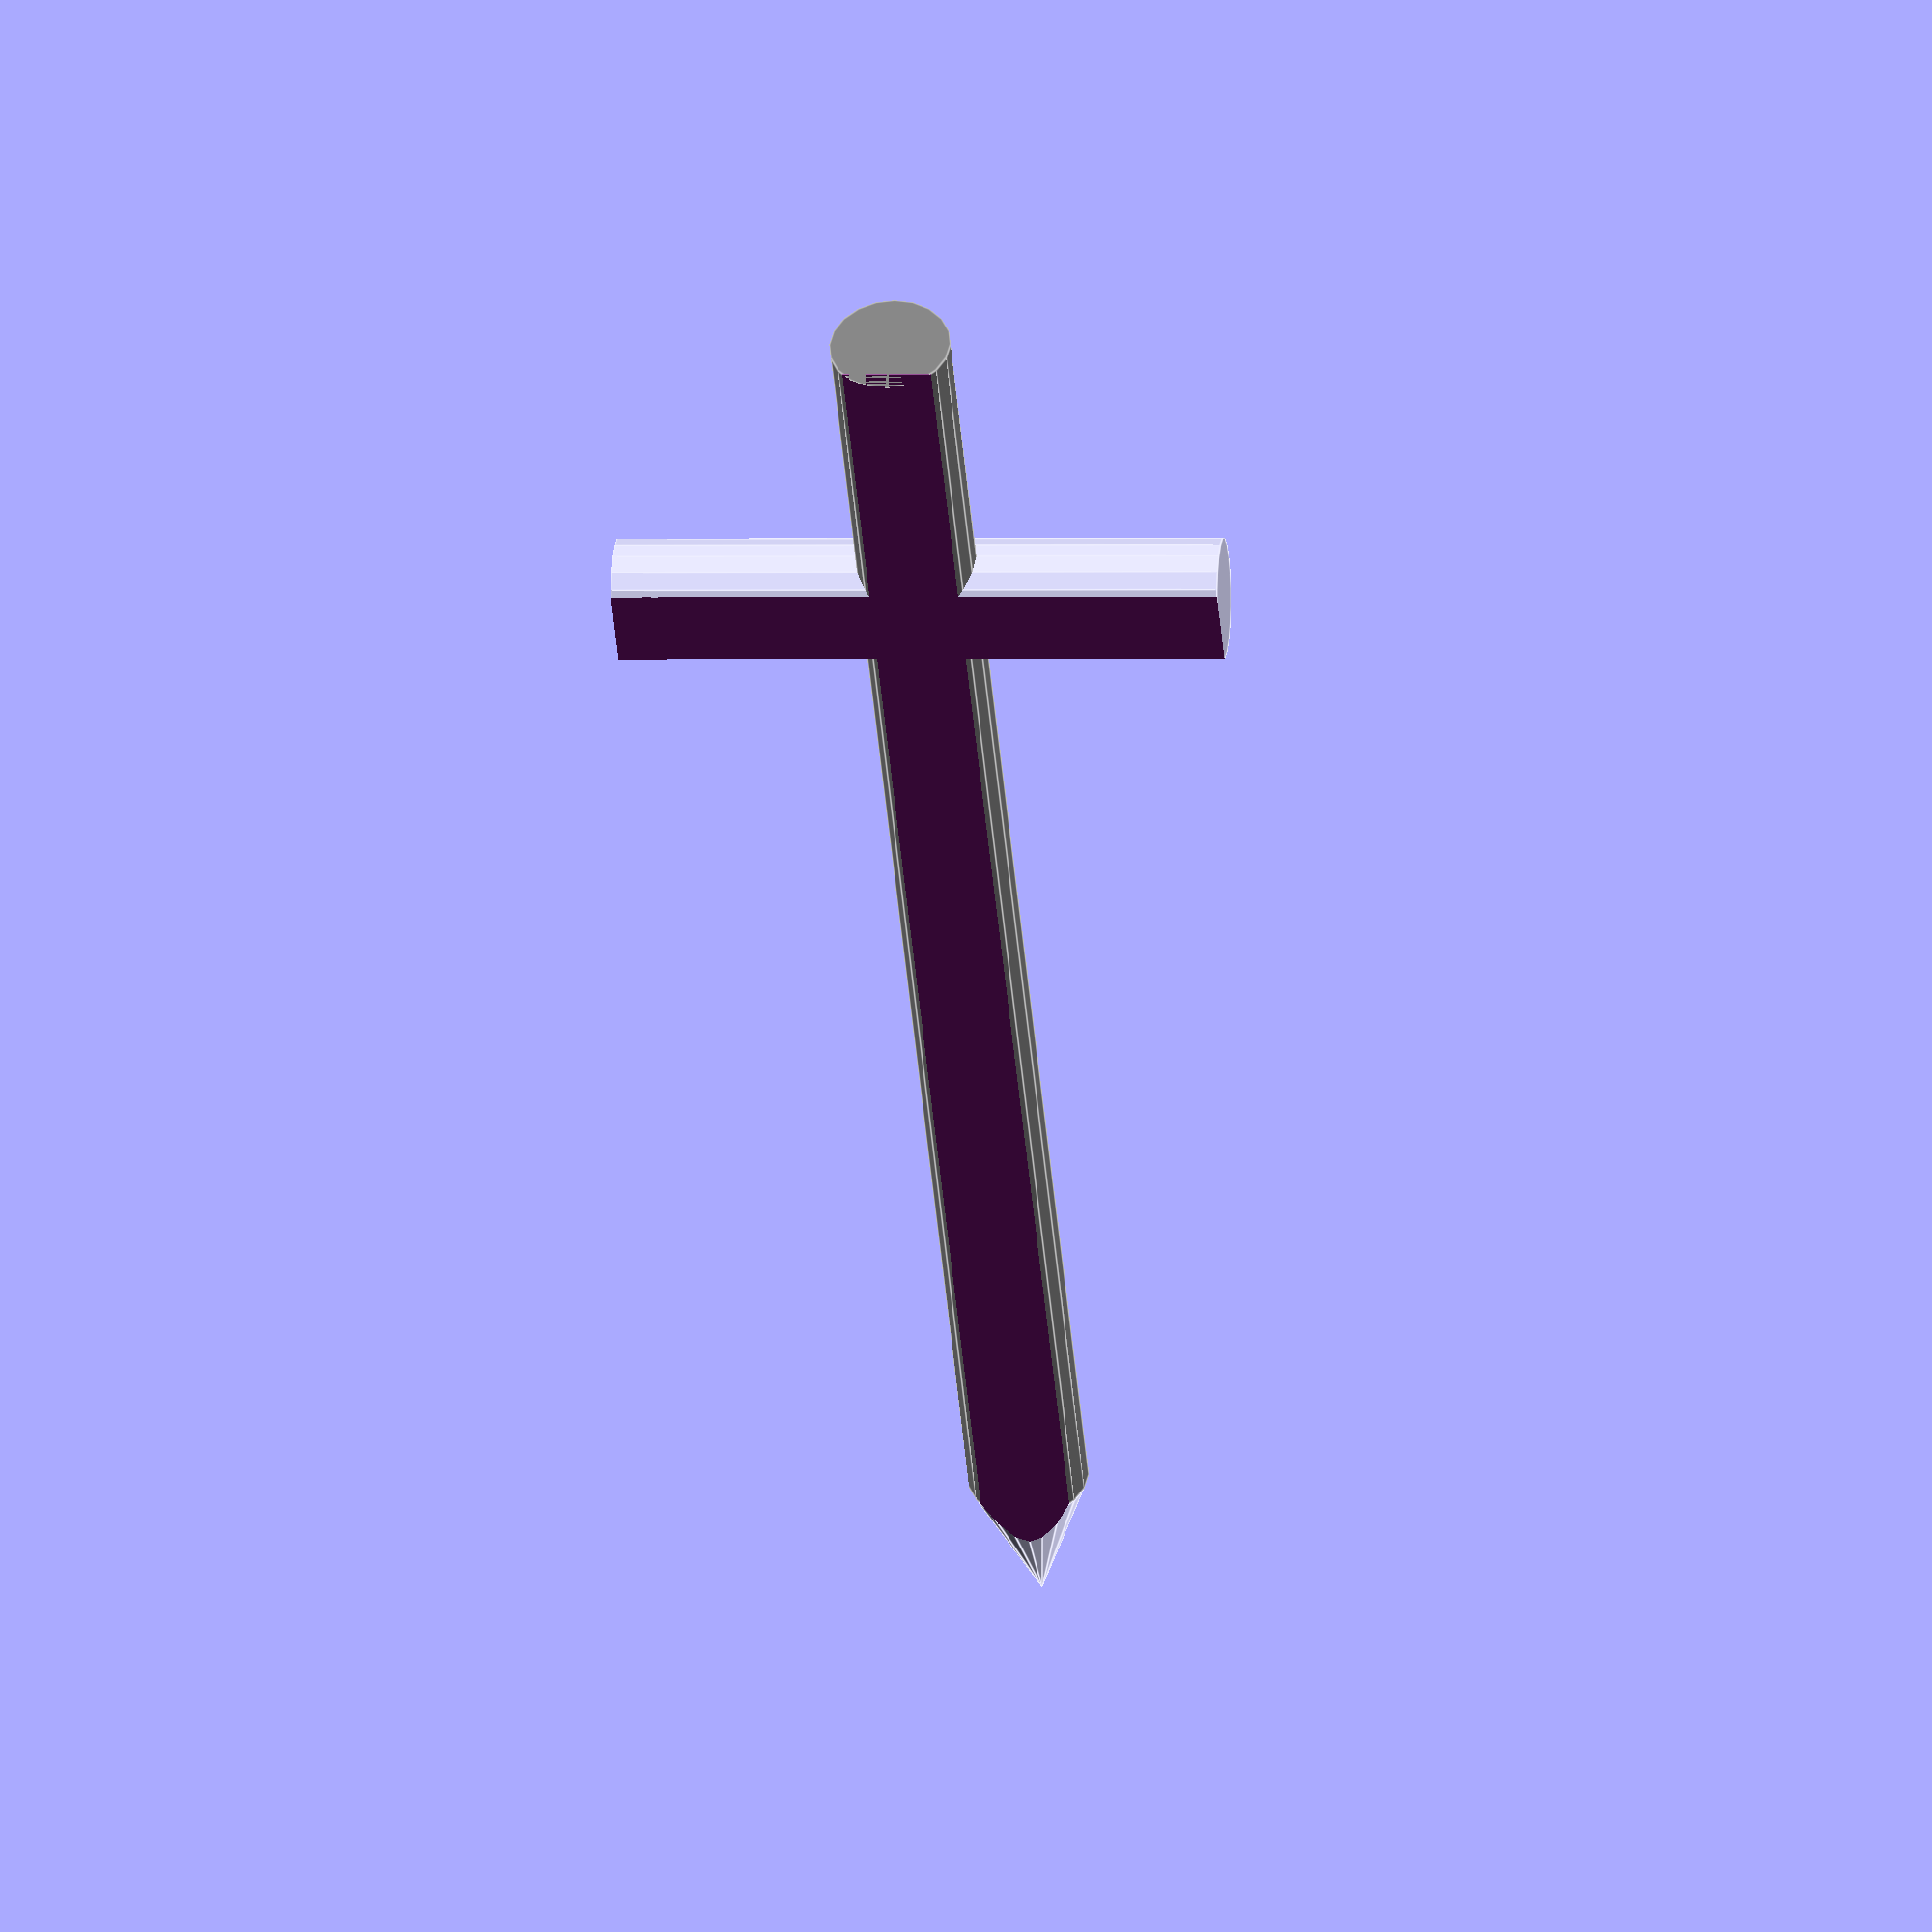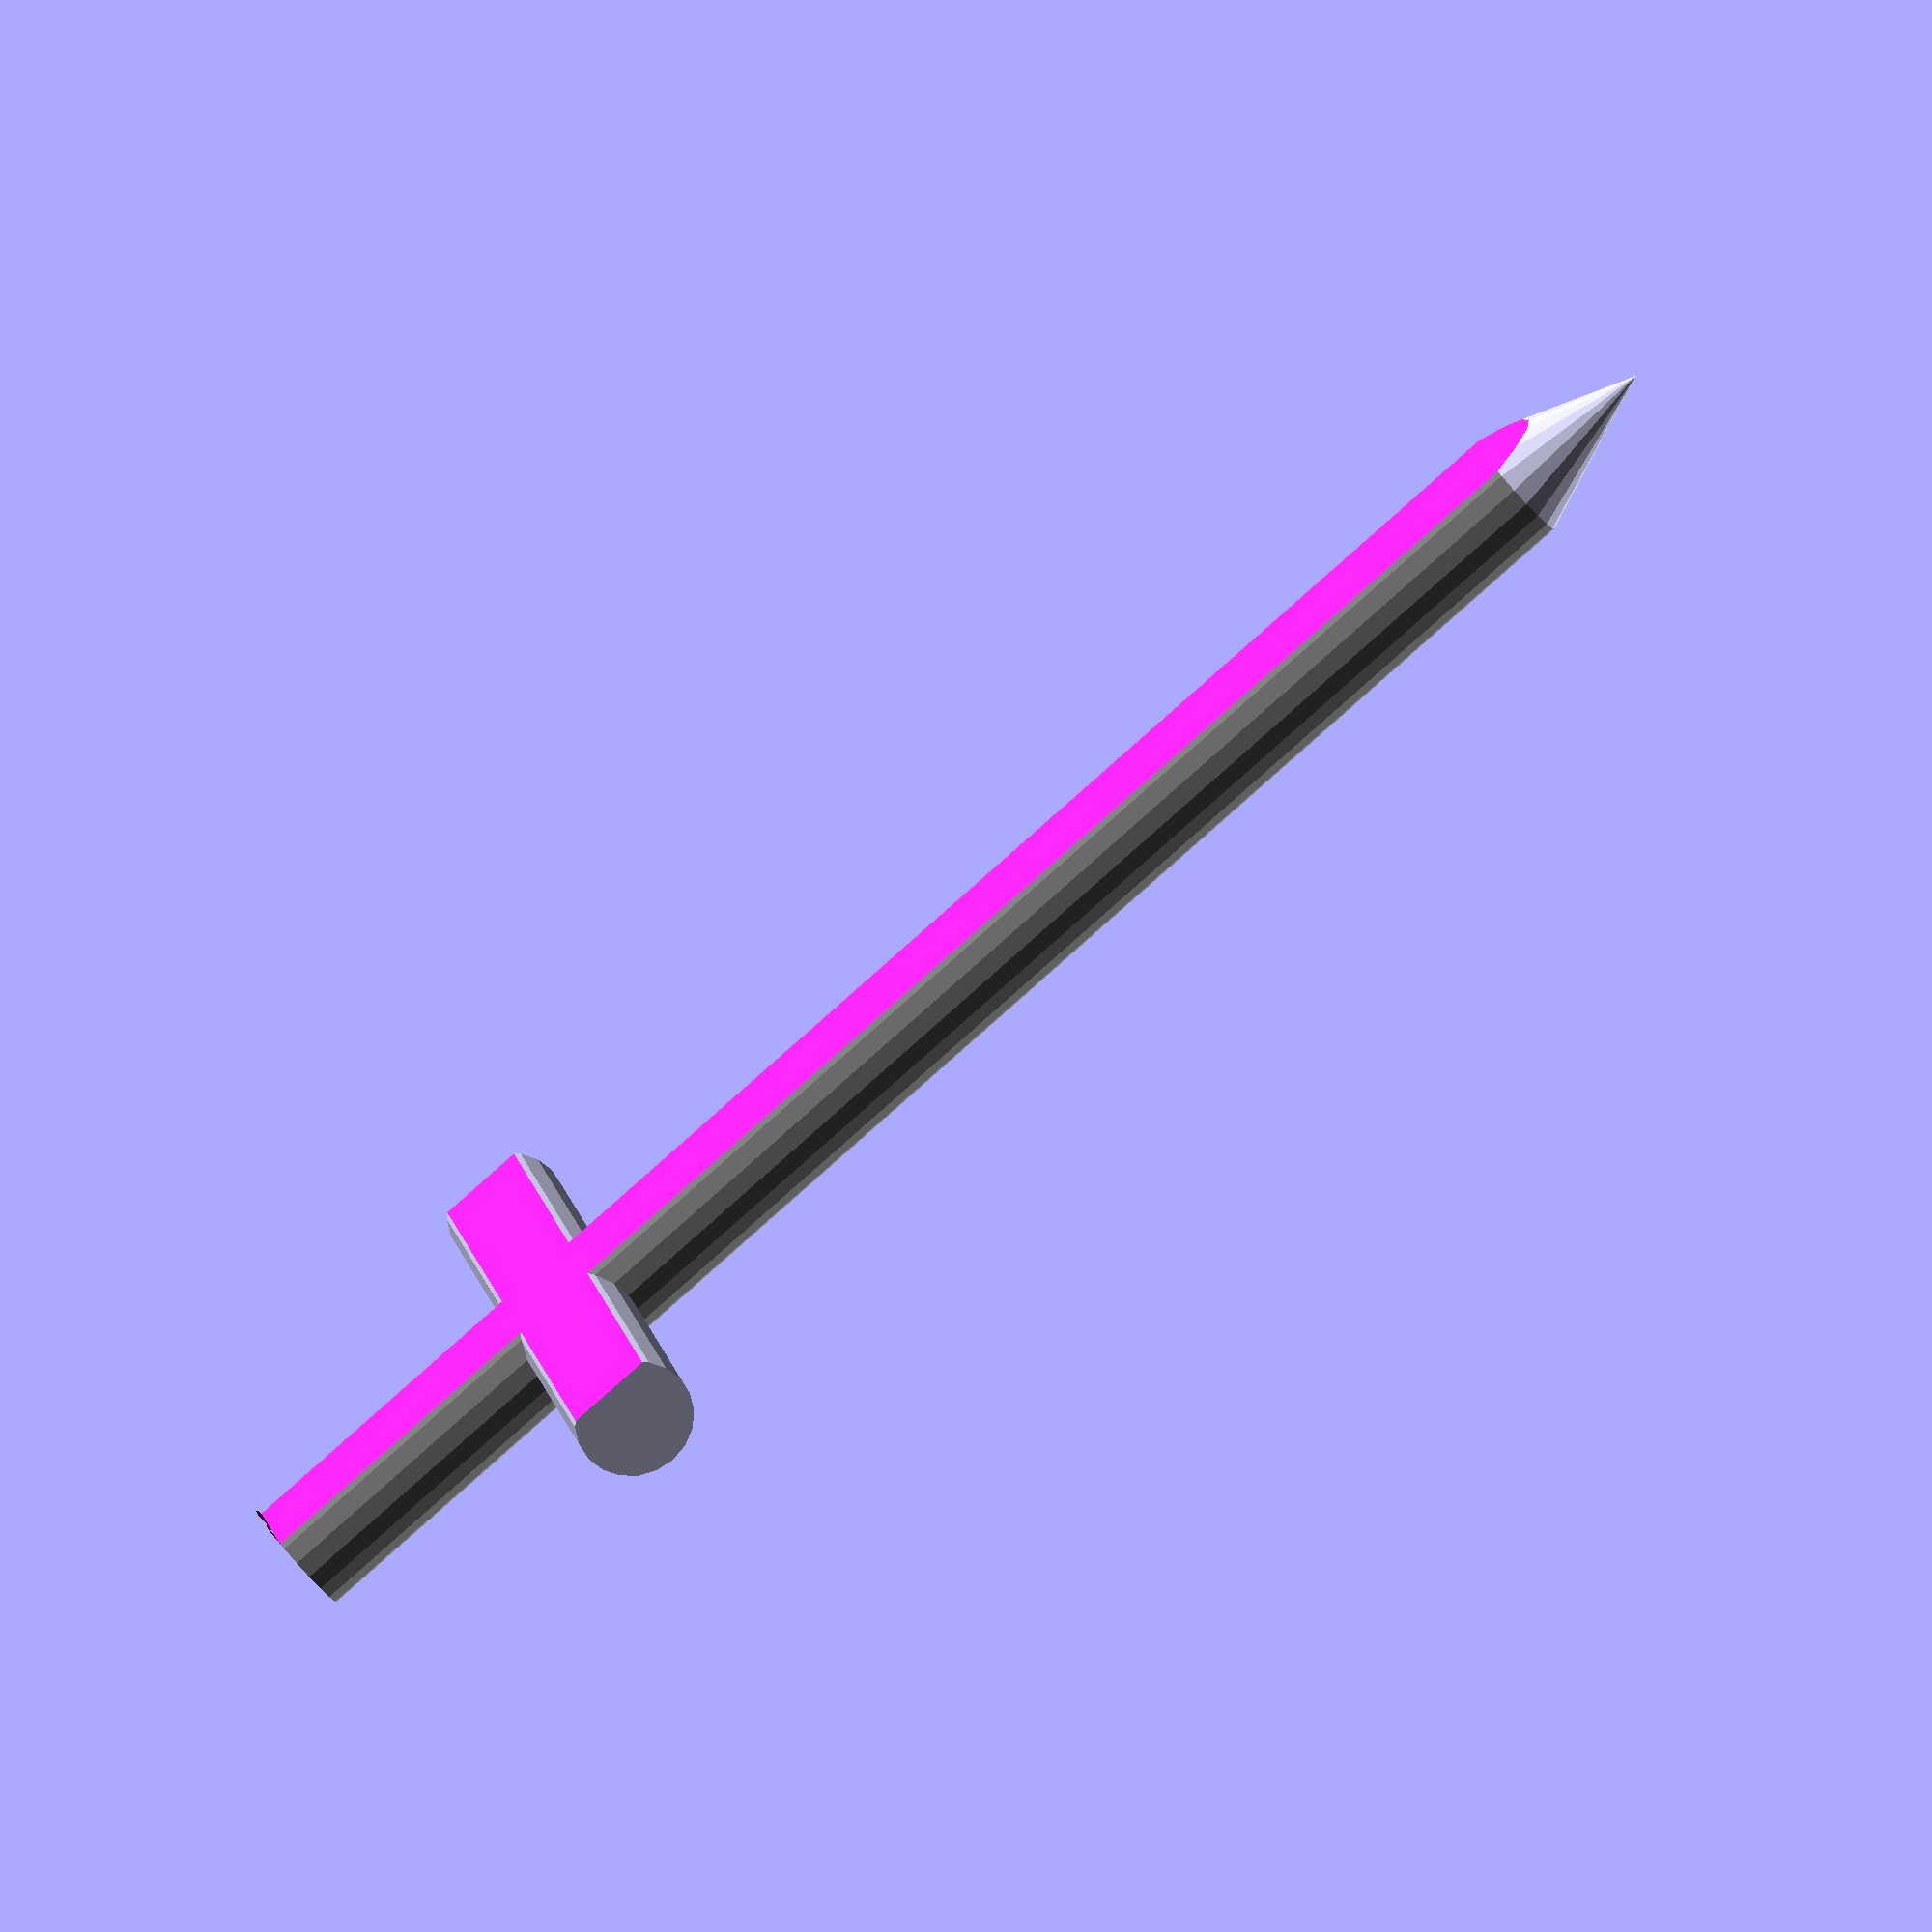
<openscad>
echo(version=version());
 
length = 40; 

difference()  {
color("grey")
rotate([90,90,0])
   cylinder(h=length, r=1.5,$fn=20);
get_square();
}
    
difference()  {
translate([-7.5, -9, 0]) 
rotate([90,90,90])
cylinder(h=15, r=1.5 ,$fn=20);
get_square();
}

difference()  {
rotate([90,90,0])
translate([0, 0, length])
 cylinder(h=4, r1=1.5, r2=0,$fn=20);
get_square();
}


module get_square () { 
translate([-10, -length-5, -2]) 
cube([20,length+5,1]);
}
</openscad>
<views>
elev=133.8 azim=184.9 roll=355.4 proj=o view=edges
elev=239.5 azim=285.7 roll=321.0 proj=o view=solid
</views>
